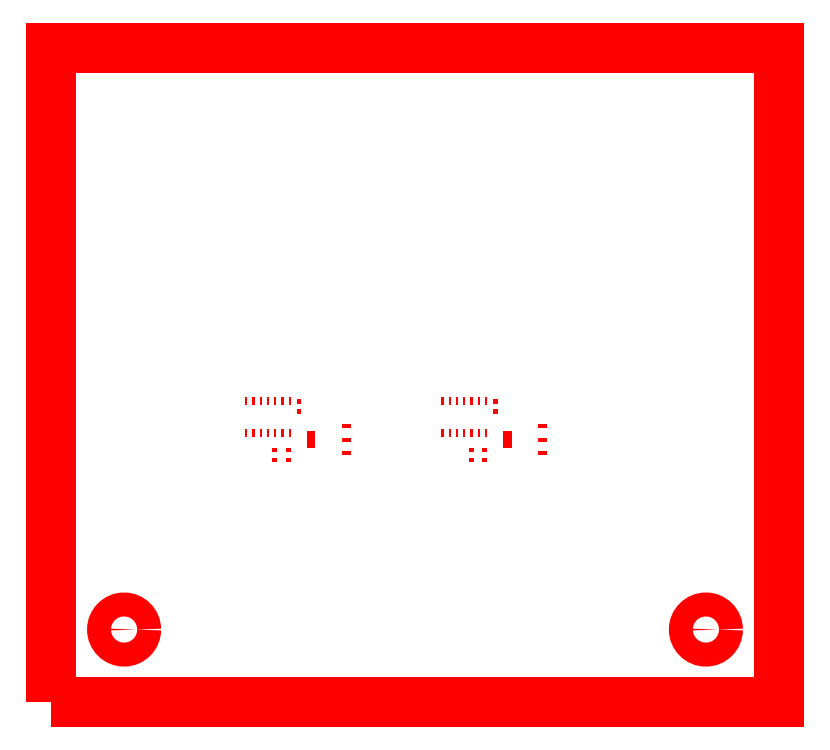
<metadata>
{"format":"dxf","ext":"dxf","renderer":"ezdxf+matplotlib","layout":"modelspace","background":"white","min_lineweight":24,"dpi":150}
</metadata>
<code>
0
SECTION
2
ENTITIES
0
INSERT
8
32
2
RECT
10
1.703
20
2.065
30
0
41
0.03331
42
0.02937
50
270
0
INSERT
8
32
2
RECT
10
1.703
20
1.999
30
0
41
0.03331
42
0.02937
50
270
0
INSERT
8
32
2
RECT
10
1.629
20
1.735
30
0
41
0.02937
42
0.03331
50
270
0
INSERT
8
32
2
RECT
10
1.629
20
1.668
30
0
41
0.02937
42
0.03331
50
270
0
INSERT
8
32
2
RECT
10
1.537
20
1.735
30
0
41
0.02937
42
0.03331
50
270
0
INSERT
8
32
2
RECT
10
1.537
20
1.668
30
0
41
0.02937
42
0.03331
50
270
0
INSERT
8
32
2
RECT
10
1.639
20
1.85
30
0
41
0.0589
42
0.01559
50
90
0
INSERT
8
32
2
RECT
10
1.589
20
1.85
30
0
41
0.0589
42
0.01559
50
90
0
INSERT
8
32
2
RECT
10
1.539
20
1.85
30
0
41
0.0589
42
0.01559
50
90
0
INSERT
8
32
2
RECT
10
1.489
20
1.85
30
0
41
0.0589
42
0.01559
50
90
0
INSERT
8
32
2
RECT
10
1.439
20
1.85
30
0
41
0.0589
42
0.01559
50
90
0
INSERT
8
32
2
RECT
10
1.389
20
1.85
30
0
41
0.0589
42
0.01559
50
90
0
INSERT
8
32
2
RECT
10
1.339
20
1.85
30
0
41
0.0589
42
0.01559
50
90
0
INSERT
8
32
2
RECT
10
1.339
20
2.07
30
0
41
0.0589
42
0.01559
50
90
0
INSERT
8
32
2
RECT
10
1.389
20
2.07
30
0
41
0.0589
42
0.01559
50
90
0
INSERT
8
32
2
RECT
10
1.439
20
2.07
30
0
41
0.0589
42
0.01559
50
90
0
INSERT
8
32
2
RECT
10
1.489
20
2.07
30
0
41
0.0589
42
0.01559
50
90
0
INSERT
8
32
2
RECT
10
1.539
20
2.07
30
0
41
0.0589
42
0.01559
50
90
0
INSERT
8
32
2
RECT
10
1.589
20
2.07
30
0
41
0.0589
42
0.01559
50
90
0
INSERT
8
32
2
RECT
10
1.639
20
2.07
30
0
41
0.0589
42
0.01559
50
90
0
INSERT
8
32
2
RECT
10
2.029
20
1.897
30
0
41
0.06087
42
0.0274
50
180
0
INSERT
8
32
2
RECT
10
2.029
20
1.806
30
0
41
0.06087
42
0.0274
50
180
0
INSERT
8
32
2
RECT
10
2.029
20
1.715
30
0
41
0.06087
42
0.0274
50
180
0
INSERT
8
32
2
RECT
10
1.785
20
1.806
30
0
41
0.06087
42
0.116
50
180
0
LWPOLYLINE
8
Edge
90
        4
70
     1
43
0
10
-5.267e-09
20
5.73e-09
10
5
20
5.73e-09
10
5
20
4.5
10
-5.267e-09
20
4.5
0
CIRCLE
8
Edge
10
0.5
20
0.5
30
0
40
0.0825
0
CIRCLE
8
Edge
10
4.5
20
0.5
30
0
40
0.0825
0
INSERT
8
32
2
RECT
10
3.053
20
2.065
30
0
41
0.03331
42
0.02937
50
270
0
INSERT
8
32
2
RECT
10
3.053
20
1.999
30
0
41
0.03331
42
0.02937
50
270
0
INSERT
8
32
2
RECT
10
2.979
20
1.735
30
0
41
0.02937
42
0.03331
50
270
0
INSERT
8
32
2
RECT
10
2.979
20
1.668
30
0
41
0.02937
42
0.03331
50
270
0
INSERT
8
32
2
RECT
10
2.887
20
1.735
30
0
41
0.02937
42
0.03331
50
270
0
INSERT
8
32
2
RECT
10
2.887
20
1.668
30
0
41
0.02937
42
0.03331
50
270
0
INSERT
8
32
2
RECT
10
2.989
20
1.85
30
0
41
0.0589
42
0.01559
50
90
0
INSERT
8
32
2
RECT
10
2.939
20
1.85
30
0
41
0.0589
42
0.01559
50
90
0
INSERT
8
32
2
RECT
10
2.889
20
1.85
30
0
41
0.0589
42
0.01559
50
90
0
INSERT
8
32
2
RECT
10
2.839
20
1.85
30
0
41
0.0589
42
0.01559
50
90
0
INSERT
8
32
2
RECT
10
2.789
20
1.85
30
0
41
0.0589
42
0.01559
50
90
0
INSERT
8
32
2
RECT
10
2.739
20
1.85
30
0
41
0.0589
42
0.01559
50
90
0
INSERT
8
32
2
RECT
10
2.689
20
1.85
30
0
41
0.0589
42
0.01559
50
90
0
INSERT
8
32
2
RECT
10
2.689
20
2.07
30
0
41
0.0589
42
0.01559
50
90
0
INSERT
8
32
2
RECT
10
2.739
20
2.07
30
0
41
0.0589
42
0.01559
50
90
0
INSERT
8
32
2
RECT
10
2.789
20
2.07
30
0
41
0.0589
42
0.01559
50
90
0
INSERT
8
32
2
RECT
10
2.839
20
2.07
30
0
41
0.0589
42
0.01559
50
90
0
INSERT
8
32
2
RECT
10
2.889
20
2.07
30
0
41
0.0589
42
0.01559
50
90
0
INSERT
8
32
2
RECT
10
2.939
20
2.07
30
0
41
0.0589
42
0.01559
50
90
0
INSERT
8
32
2
RECT
10
2.989
20
2.07
30
0
41
0.0589
42
0.01559
50
90
0
INSERT
8
32
2
RECT
10
3.379
20
1.897
30
0
41
0.06087
42
0.0274
50
180
0
INSERT
8
32
2
RECT
10
3.379
20
1.806
30
0
41
0.06087
42
0.0274
50
180
0
INSERT
8
32
2
RECT
10
3.379
20
1.715
30
0
41
0.06087
42
0.0274
50
180
0
INSERT
8
32
2
RECT
10
3.135
20
1.806
30
0
41
0.06087
42
0.116
50
180
0
ENDSEC
0
EOF

</code>
